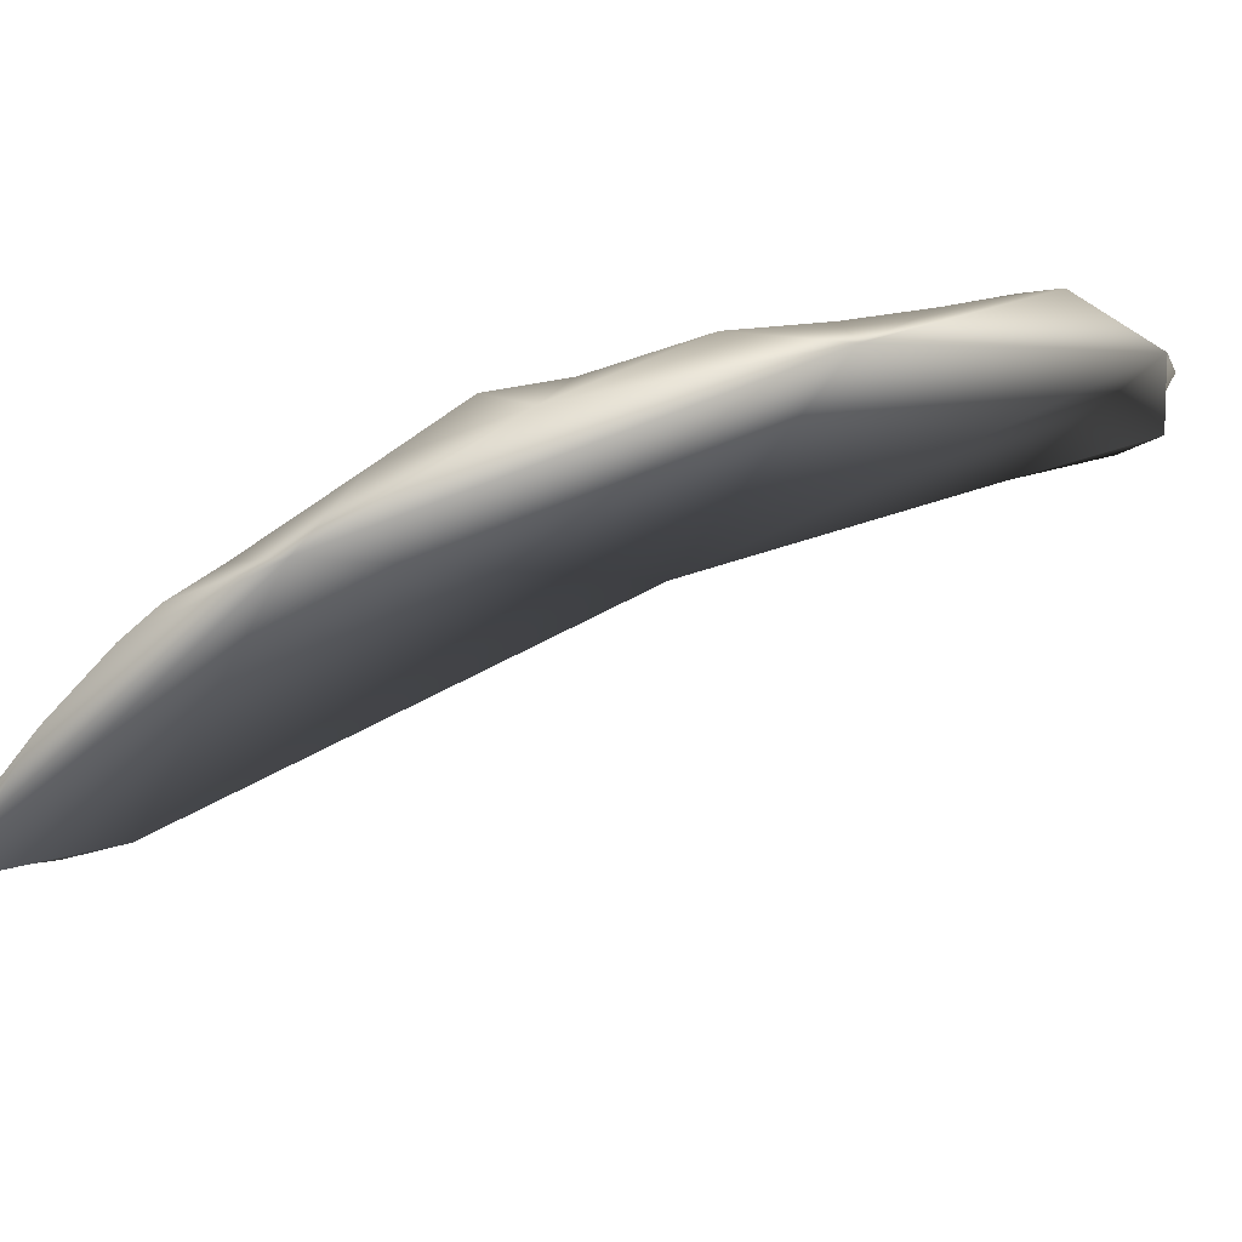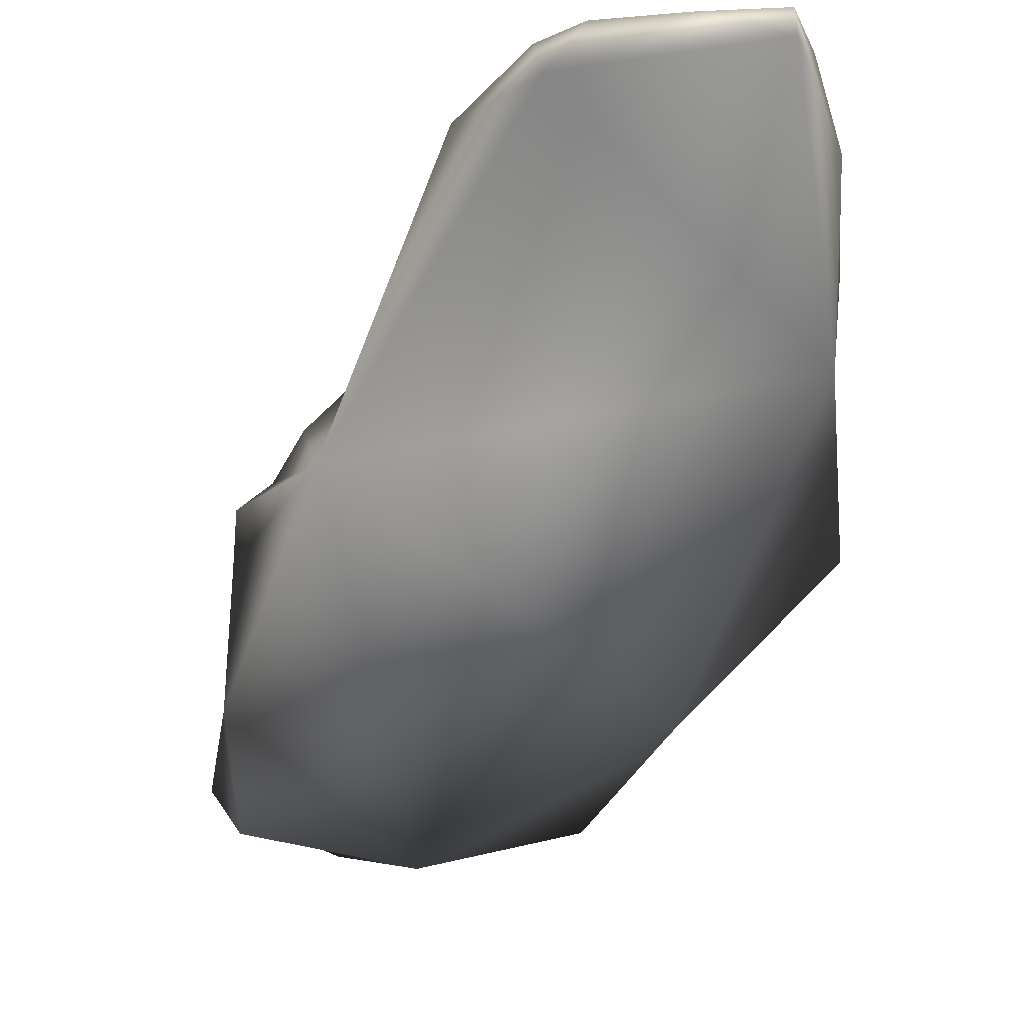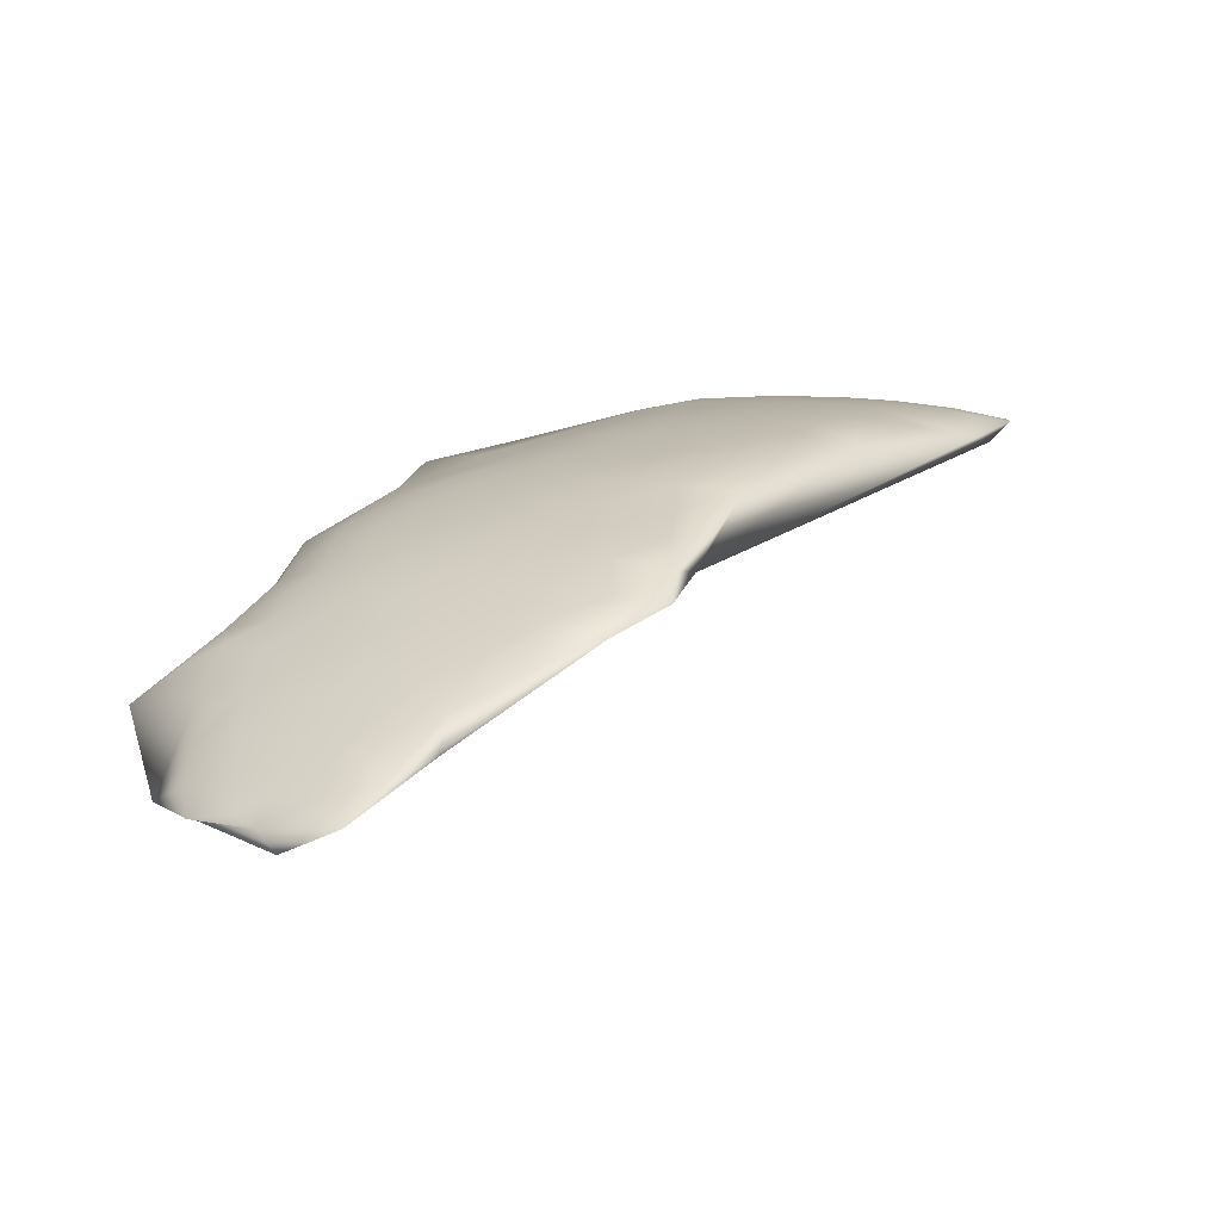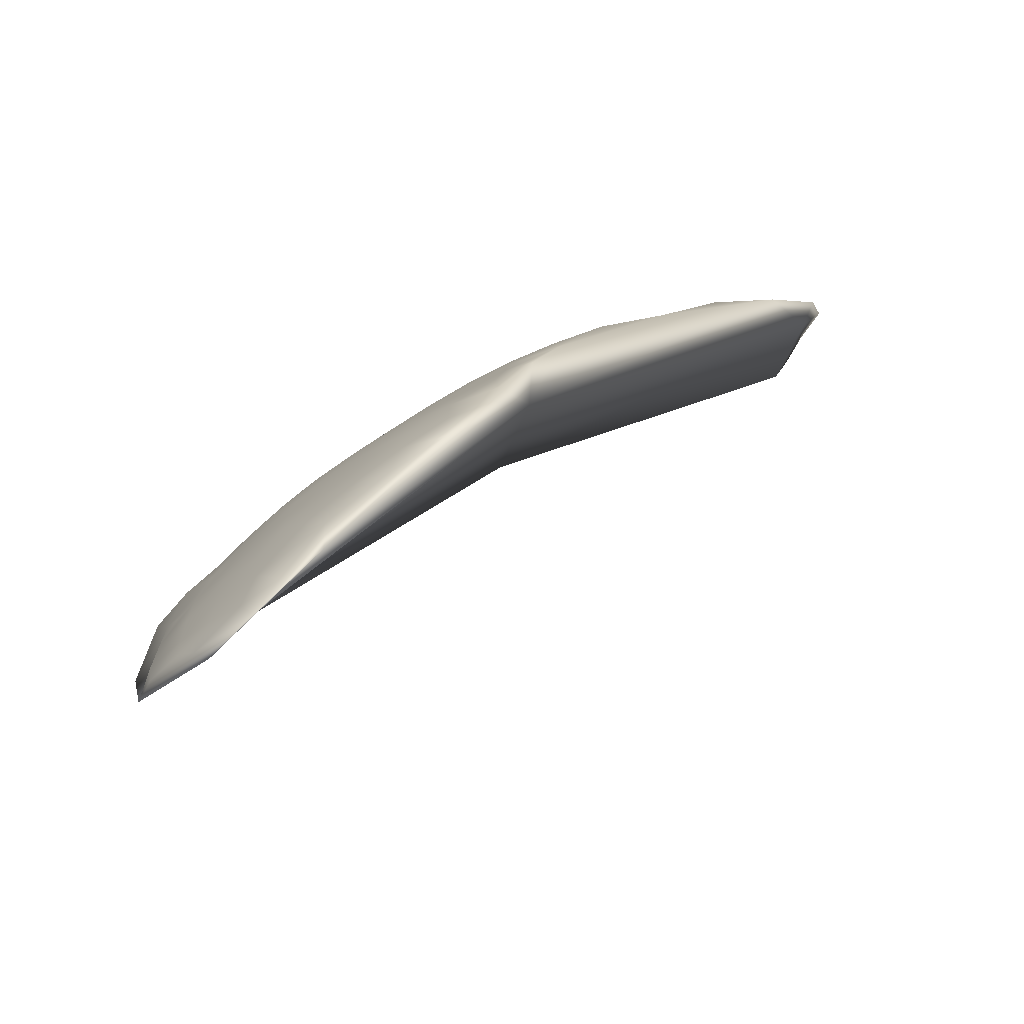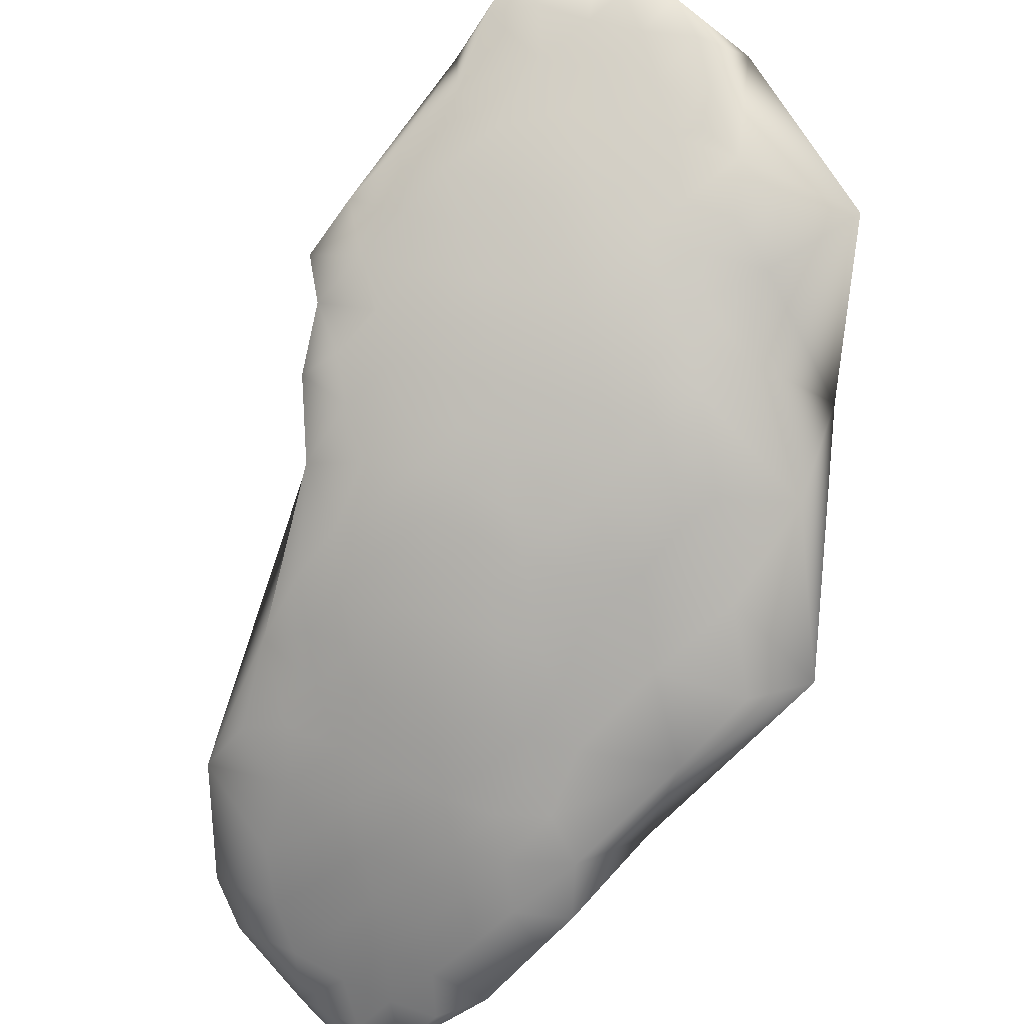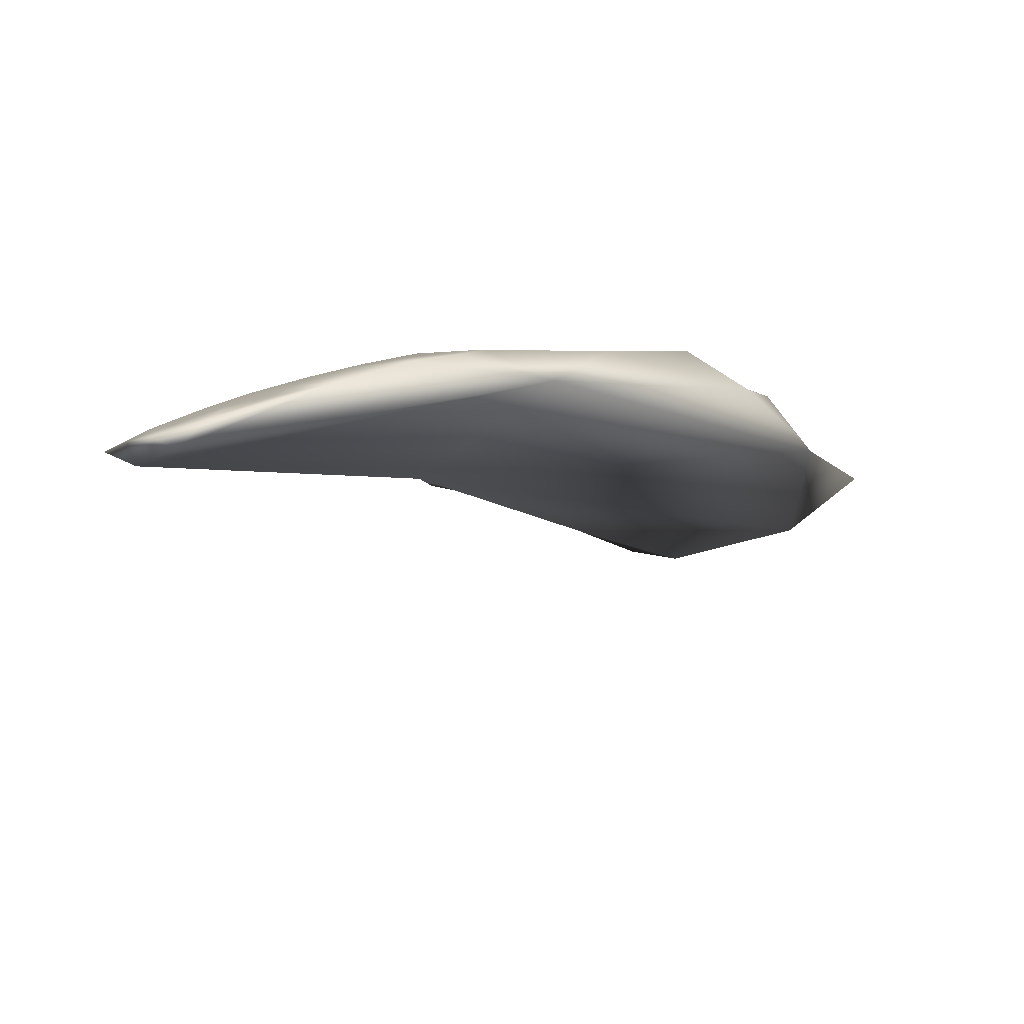
<metadata>
{"format":"obj","ext":"obj","renderer":"f3d","projection":"perspective","resolution":1024,"background":"white","views":[{"elev":-16.6,"azim":-126.8,"up":"+Z"},{"elev":-79.9,"azim":122.3,"up":"+Z"},{"elev":-54.4,"azim":28.3,"up":"+Y"},{"elev":-72.1,"azim":48.1,"up":"+Y"},{"elev":74.8,"azim":165.7,"up":"+Z"},{"elev":62.8,"azim":-167.7,"up":"+Y"}]}
</metadata>
<code>
v -776.7 1145 470.4
v -777.2 1148 469.3
v -779.6 1145 471.4
v -776.9 1143 471.5
v -779.7 1142 472.6
v -776.9 1140 472.6
v -779.2 1139 473.4
v -781.8 1140 473.7
v -781.6 1138 474.4
v -784.1 1139 474.5
v -783.9 1137 475.3
v -781.2 1135 475.2
v -783.7 1133 476.1
v -781.1 1132 475.9
v -783.7 1130 476.8
v -786.3 1132 477
v -786.2 1129 477.5
v -783.7 1127 477.3
v -781.1 1129 476.6
v -778.3 1130 475.6
v -779.1 1136 474.3
v -778.4 1127 476.1
v -781.1 1125 477
v -778.3 1124 476.5
v -781.2 1122 477.2
v -778.3 1120 476.7
v -775.3 1122 475.8
v -775.2 1125 475.4
v -775.1 1118 475.9
v -772 1120 474.7
v -772.1 1123 474.6
v -771.9 1127 474.1
v -768.8 1122 473.4
v -769.2 1125 473.3
v -775.1 1129 474.9
v -772.1 1130 473.6
v -775 1132 474.3
v -783.7 1124 477.7
v -769 1128 472.7
v -769.1 1132 472.2
v -766.9 1126 472.2
v -765.8 1131 470.7
v -775.8 1114 476
v -772.2 1116 474.7
v -769 1119 473.5
v -778.1 1116 476.8
v -781.1 1119 477.5
v -772.1 1133 473.1
v -774.7 1135 473.5
v -774.6 1138 472.6
v -774.6 1141 471.6
v -772 1136 472.3
v -771.9 1139 471.3
v -769.4 1134 471.8
v -769.1 1137 470.8
v -777.7 1134 474.6
v -766.6 1135 470.4
v -766 1139 469
v -766 1142 467.7
v -768.8 1140 469.6
v -763.7 1137 468.4
v -763.4 1140 467.1
v -786.3 1135 476.2
v -771.9 1142 470.2
v -788.7 1130 477.5
v -788.6 1127 478
v -786.1 1126 478
v -781.6 1115 477.6
v -774.5 1144 470.4
v -769.3 1143 468.7
v -772 1145 469.1
v -769 1125 470.5
v -783.6 1117 478
v -783.8 1120 477.9
v -789.2 1134 476.8
v -789 1137 475.9
v -786.3 1138 475.4
v -786.2 1119 478.4
v -786.2 1122 478.2
v -788.9 1120 478.6
v -788.8 1117 478.7
v -785.8 1115 478.3
v -785.3 1112 478.1
v -788.8 1113 478.6
v -791.6 1115 479
v -791.5 1112 478.8
v -788.7 1110 478.6
v -791.1 1109 478.8
v -789.9 1107 478.4
v -786.1 1108 478.2
v -785.1 1105 477.7
v -783.1 1108 477.6
v -780.6 1110 476.6
v -780.1 1112 477.1
v -788.7 1124 478.4
v -788.8 1140 474.8
v -760.6 1139 465.2
v -763.1 1143 465.7
v -774.4 1147 469.2
v -766.5 1144 466.8
v -769.4 1146 467.5
v -790.9 1129 477.9
v -791.7 1119 478.9
v -772 1148 467.7
v -771.9 1151 466.3
v -771.8 1153 464.9
v -774.2 1152 466.2
v -774.5 1150 467.7
v -769.2 1149 466.1
v -769.1 1151 464.7
v -766.3 1149 464.4
v -766.3 1152 462.9
v -769.1 1154 463.1
v -768.9 1157 461.3
v -771.8 1156 463.3
v -766.2 1155 461.1
v -766 1158 459.2
v -763.4 1153 460.9
v -763.3 1156 459
v -763.5 1150 462.6
v -760.9 1151 460.7
v -760.4 1154 458.7
v -760.4 1157 456.6
v -757.1 1154 455.9
v -757.4 1151 458.3
v -760.1 1160 454.2
v -763.2 1159 456.9
v -757.5 1157 454.1
v -762.7 1162 454.2
v -765.8 1161 456.7
v -757.1 1160 451.5
v -760.3 1163 451.8
v -754.3 1155 453.1
v -768.8 1160 459.2
v -771.5 1159 461.2
v -763.6 1147 464.2
v -760.8 1145 463.7
v -760 1148 461.7
v -777.5 1151 467.5
v -765.3 1163 454.3
v -753.8 1151 454.9
v -755.1 1145 458.9
v -776.8 1137 473.5
v -775.1 1154 465.3
v -775.9 1157 463.7
v -786.4 1141 474.2
v -783.7 1143 473
v -794.1 1110 478.8
v -792.4 1133 476.8
v -766.8 1147 465.8
v -791.2 1126 478.4
v -794.7 1113 478.9
v -758 1144 462.2
v -791.2 1123 478.6
v -793.8 1125 478.9
v -794.9 1128 477.9
v -762.7 1164 451.7
v -768.7 1163 456.1
v -795 1121 478.8
v -759.8 1165 449.8
v -788.8 1105 477.8
v -775 1160 461.4
v -772.7 1161 459.8
v -794.5 1116 479
v -793.4 1119 479
v -761.3 1164 449.7
v -755.5 1151 454.4
v -796.8 1124 478.9
v -787.9 1151 470.1
v -782.9 1148 470.3
v -783.2 1154 467.5
v -788.4 1146 472.1
v -792.4 1151 468.3
v -780.6 1157 462.9
v -797.6 1114 477.8
v -797.4 1136 473.3
v -793.6 1141 473.8
v -801.4 1126 477.3
f 65 149 102
f 10 8 147
f 1 4 69
f 51 4 6
f 106 107 105
f 147 146 10
f 77 96 76
f 143 7 21
f 16 65 17
f 143 6 7
f 16 17 15
f 11 77 63
f 63 77 76
f 18 15 17
f 74 79 78
f 106 144 107
f 75 149 65
f 75 65 16
f 49 50 143
f 10 77 11
f 10 9 8
f 10 11 9
f 5 7 6
f 155 151 156
f 154 95 151
f 37 49 56
f 12 9 11
f 67 17 66
f 67 18 17
f 71 99 69
f 21 7 9
f 21 9 12
f 15 14 13
f 66 17 65
f 99 2 1
f 99 1 69
f 20 19 22
f 19 15 18
f 104 99 71
f 102 156 151
f 78 79 80
f 78 80 81
f 5 6 4
f 139 108 107
f 53 50 52
f 66 65 102
f 66 102 151
f 66 151 95
f 52 49 48
f 52 50 49
f 108 105 107
f 14 15 19
f 14 19 20
f 23 22 19
f 23 19 18
f 101 104 71
f 16 15 13
f 16 13 63
f 25 23 38
f 67 66 95
f 14 12 13
f 3 5 4
f 3 4 1
f 104 105 108
f 81 80 103
f 24 22 23
f 75 16 63
f 75 63 76
f 53 64 51
f 53 51 50
f 64 70 71
f 64 71 69
f 101 71 70
f 69 4 51
f 69 51 64
f 55 53 52
f 114 134 135
f 111 109 150
f 86 152 148
f 103 159 165
f 109 110 105
f 8 7 5
f 8 9 7
f 13 12 11
f 13 11 63
f 84 83 82
f 50 6 143
f 50 51 6
f 135 163 162
f 135 134 163
f 48 49 37
f 48 37 36
f 47 25 74
f 112 113 110
f 110 106 105
f 25 24 23
f 40 54 48
f 113 115 106
f 113 106 110
f 35 36 37
f 82 73 78
f 25 47 26
f 25 26 24
f 85 164 152
f 85 152 86
f 41 39 34
f 89 90 87
f 89 87 88
f 83 84 87
f 38 74 25
f 38 79 74
f 85 86 84
f 100 101 70
f 160 157 132
f 38 18 67
f 38 23 18
f 86 88 87
f 86 148 88
f 54 55 52
f 54 52 48
f 77 146 96
f 77 10 146
f 112 111 120
f 82 78 81
f 73 74 78
f 73 47 74
f 111 112 110
f 111 110 109
f 121 118 120
f 59 60 58
f 34 39 32
f 104 101 109
f 104 109 105
f 58 57 61
f 117 134 114
f 117 114 116
f 138 136 137
f 27 24 26
f 150 109 101
f 150 101 100
f 31 28 27
f 62 59 58
f 62 58 61
f 35 32 36
f 28 24 27
f 136 120 111
f 85 81 103
f 98 59 62
f 114 135 115
f 114 115 113
f 116 114 113
f 116 113 112
f 83 87 90
f 150 136 111
f 112 118 116
f 112 120 118
f 123 119 122
f 84 82 81
f 84 81 85
f 39 42 40
f 122 118 121
f 122 119 118
f 108 99 104
f 108 2 99
f 28 22 24
f 119 116 118
f 119 117 116
f 115 145 144
f 115 144 106
f 119 123 127
f 119 127 117
f 138 121 120
f 138 120 136
f 42 39 41
f 60 70 64
f 117 127 130
f 103 165 164
f 103 164 85
f 40 48 36
f 57 55 54
f 155 154 151
f 155 159 154
f 29 27 26
f 31 34 32
f 95 154 80
f 95 80 79
f 131 126 128
f 28 32 35
f 28 31 32
f 43 29 46
f 30 31 27
f 30 27 29
f 129 130 127
f 139 2 108
f 39 36 32
f 39 40 36
f 58 60 55
f 58 55 57
f 91 92 90
f 98 100 59
f 46 29 26
f 59 100 70
f 59 70 60
f 46 26 47
f 125 122 121
f 68 46 47
f 68 47 73
f 103 80 154
f 103 154 159
f 91 89 161
f 91 90 89
f 45 33 30
f 45 30 44
f 168 159 155
f 60 53 55
f 60 64 53
f 56 49 143
f 56 143 21
f 35 22 28
f 35 20 22
f 129 132 157
f 129 157 140
f 37 56 20
f 37 20 35
f 97 98 62
f 98 137 136
f 140 130 129
f 33 31 30
f 33 34 31
f 67 79 38
f 67 95 79
f 126 129 127
f 126 127 123
f 124 122 125
f 126 132 129
f 126 131 132
f 44 29 43
f 44 30 29
f 124 123 122
f 128 123 124
f 128 126 123
f 12 56 21
f 134 117 130
f 5 147 8
f 158 130 140
f 14 20 56
f 14 56 12
f 135 145 115
f 97 153 137
f 97 137 98
f 72 33 45
f 139 107 144
f 145 135 162
f 133 124 141
f 133 128 124
f 94 46 68
f 158 163 134
f 158 134 130
f 3 1 2
f 40 57 54
f 168 155 156
f 149 156 102
f 68 73 82
f 3 147 5
f 42 57 40
f 167 133 141
f 136 150 100
f 136 100 98
f 141 124 125
f 125 121 138
f 159 164 165
f 172 146 147
f 94 43 46
f 33 41 34
f 68 82 83
f 94 68 83
f 89 88 148
f 131 160 132
f 153 138 137
f 92 83 90
f 94 92 93
f 94 83 92
f 72 41 33
f 170 3 2
f 169 170 171
f 169 172 170
f 97 62 61
f 133 131 128
f 93 92 91
f 170 147 3
f 170 172 147
f 142 141 125
f 142 167 141
f 170 139 171
f 170 2 139
f 172 96 146
f 177 96 172
f 166 157 160
f 72 45 44
f 131 166 160
f 171 139 144
f 142 125 138
f 142 138 153
f 177 76 96
f 173 169 171
f 178 168 156
f 174 173 171
f 171 144 145
f 173 172 169
f 175 152 164
f 175 148 152
f 142 153 97
f 177 75 76
f 178 159 168
f 177 149 75
f 177 172 173
f 174 171 145
f 176 149 177
f 174 145 162
f 176 178 156
f 176 156 149
f 175 164 159
f 175 159 178
f 174 162 163
f 175 89 148
f 175 161 89
f 174 163 158
f 176 177 173
f 84 86 87
f 157 158 140
f 42 61 57
f 93 43 94
f 72 42 41
f 93 44 43
f 167 131 133
f 42 97 61
f 166 158 157
f 93 72 44
f 167 166 131
f 72 97 42
f 176 175 178
f 72 142 97
f 166 174 158
f 72 167 142
f 161 93 91
f 175 93 161
f 174 176 173
f 175 72 93
f 167 174 166
f 176 72 175
f 174 72 176
f 167 72 174

</code>
